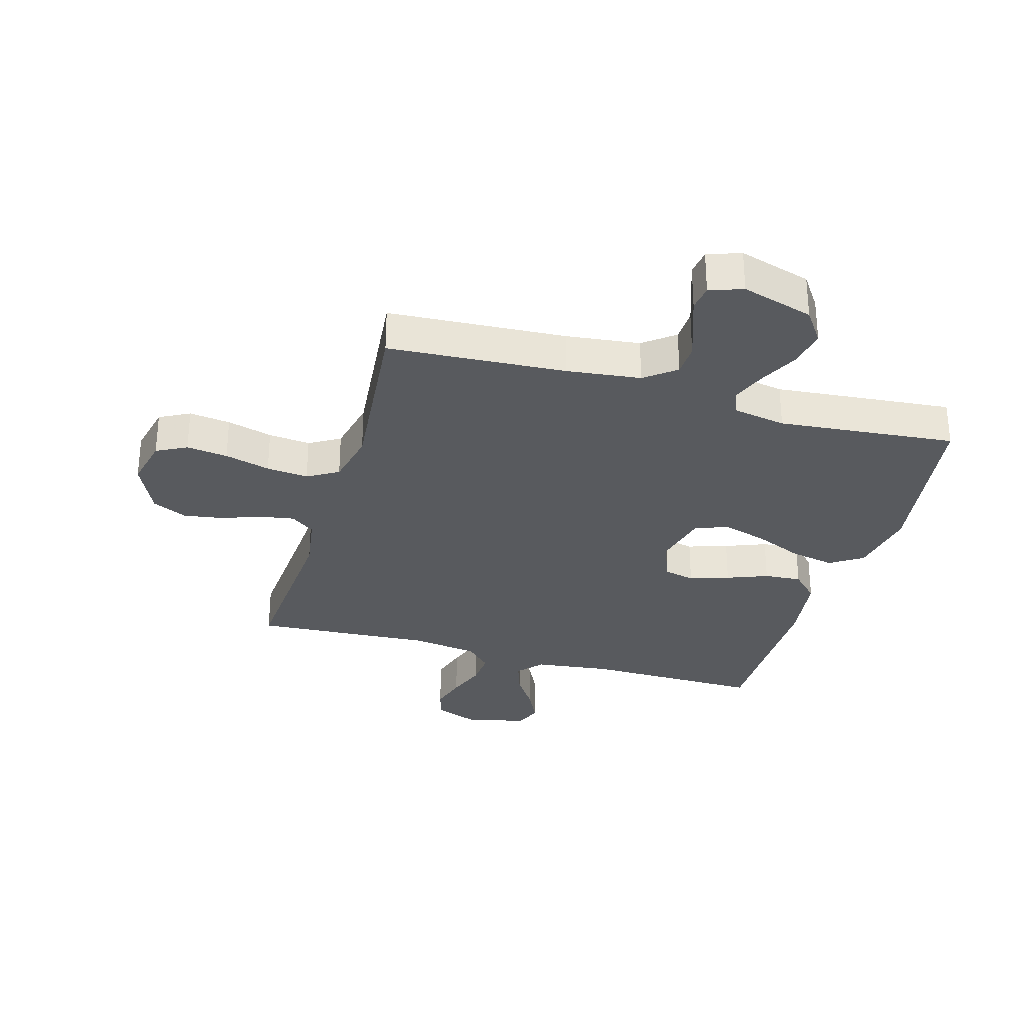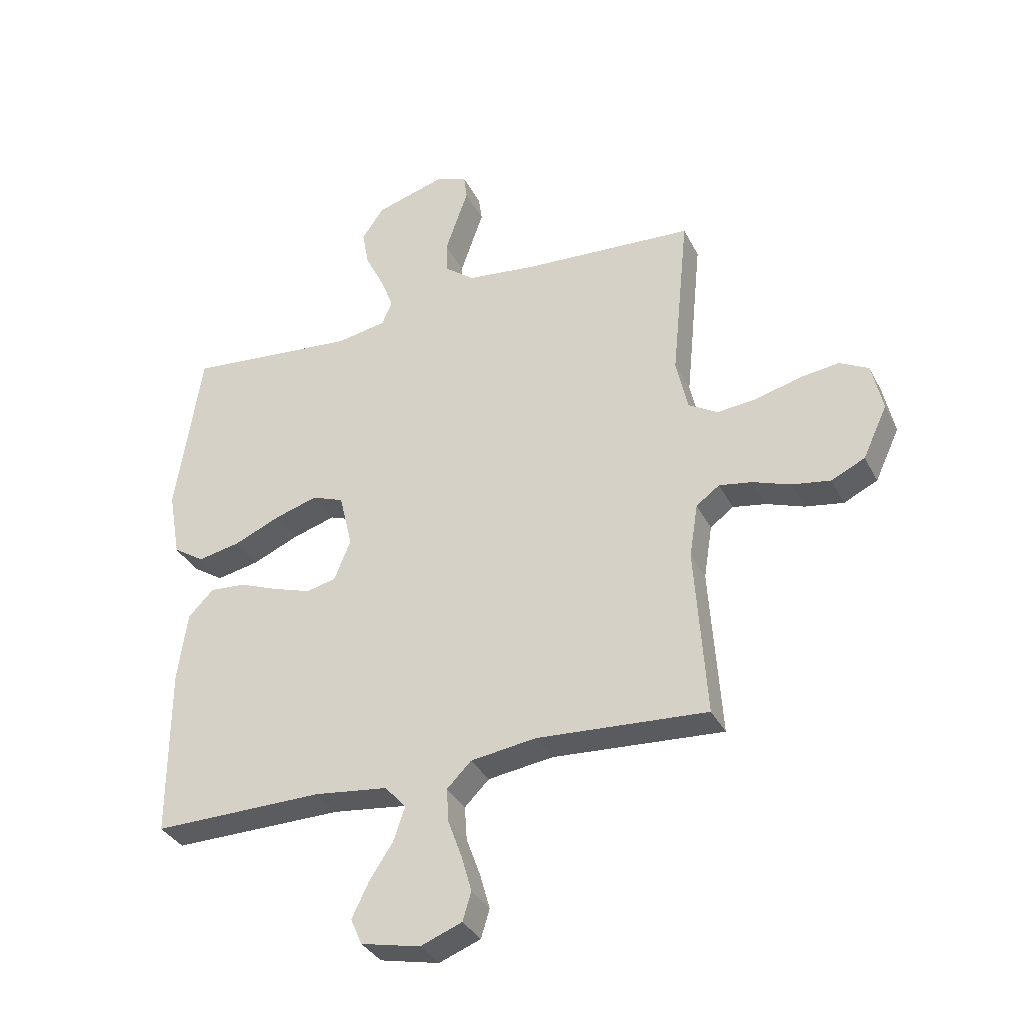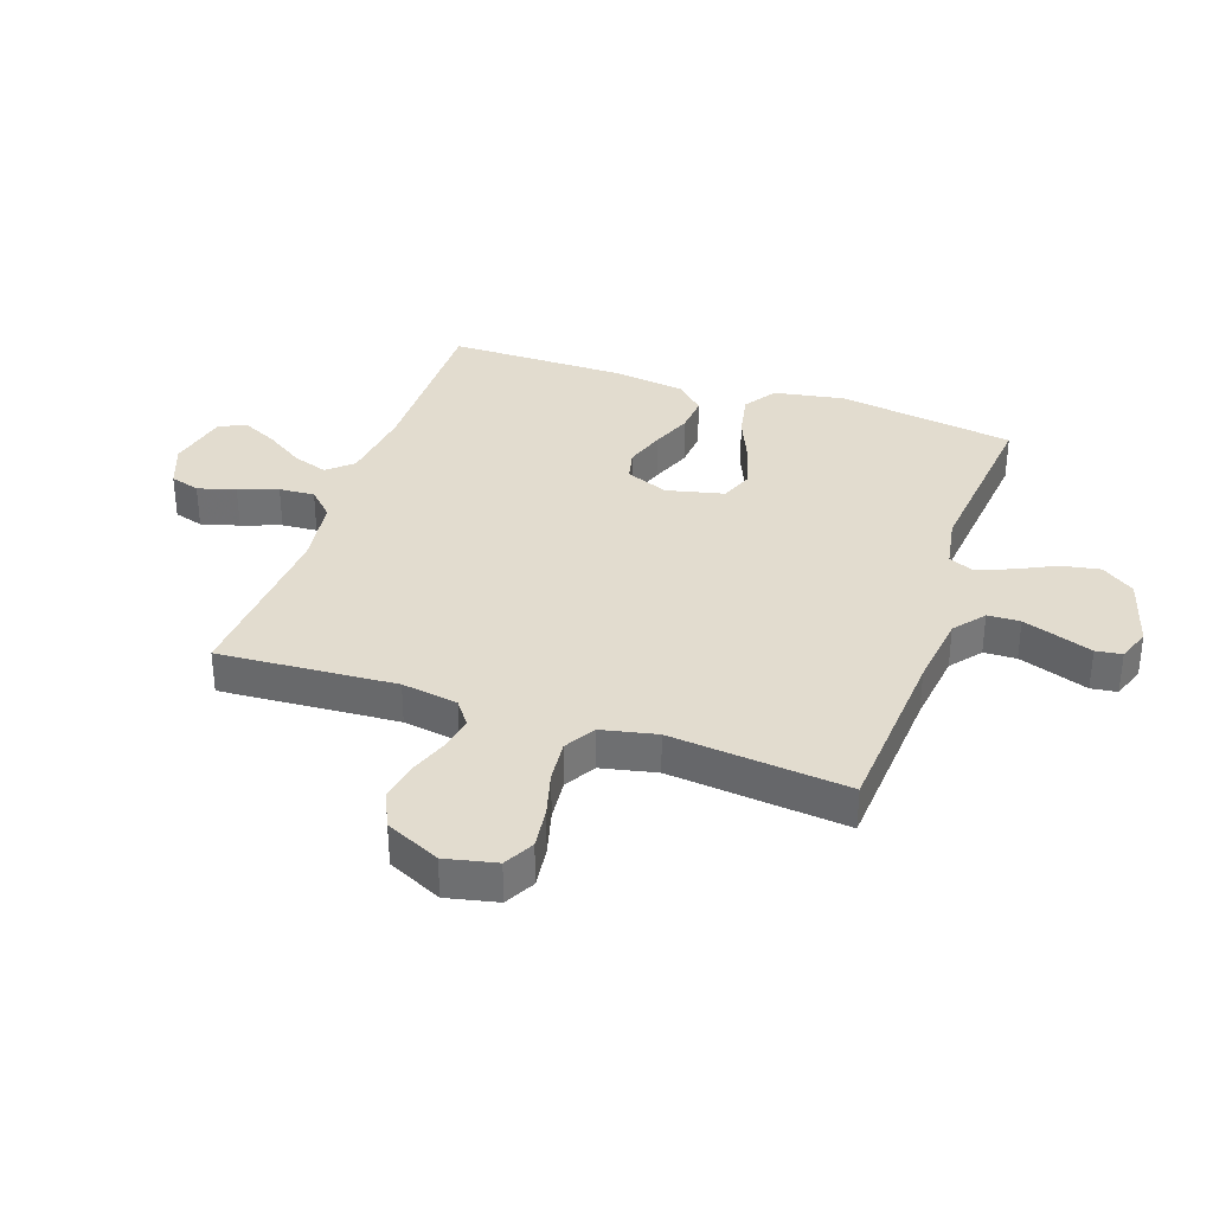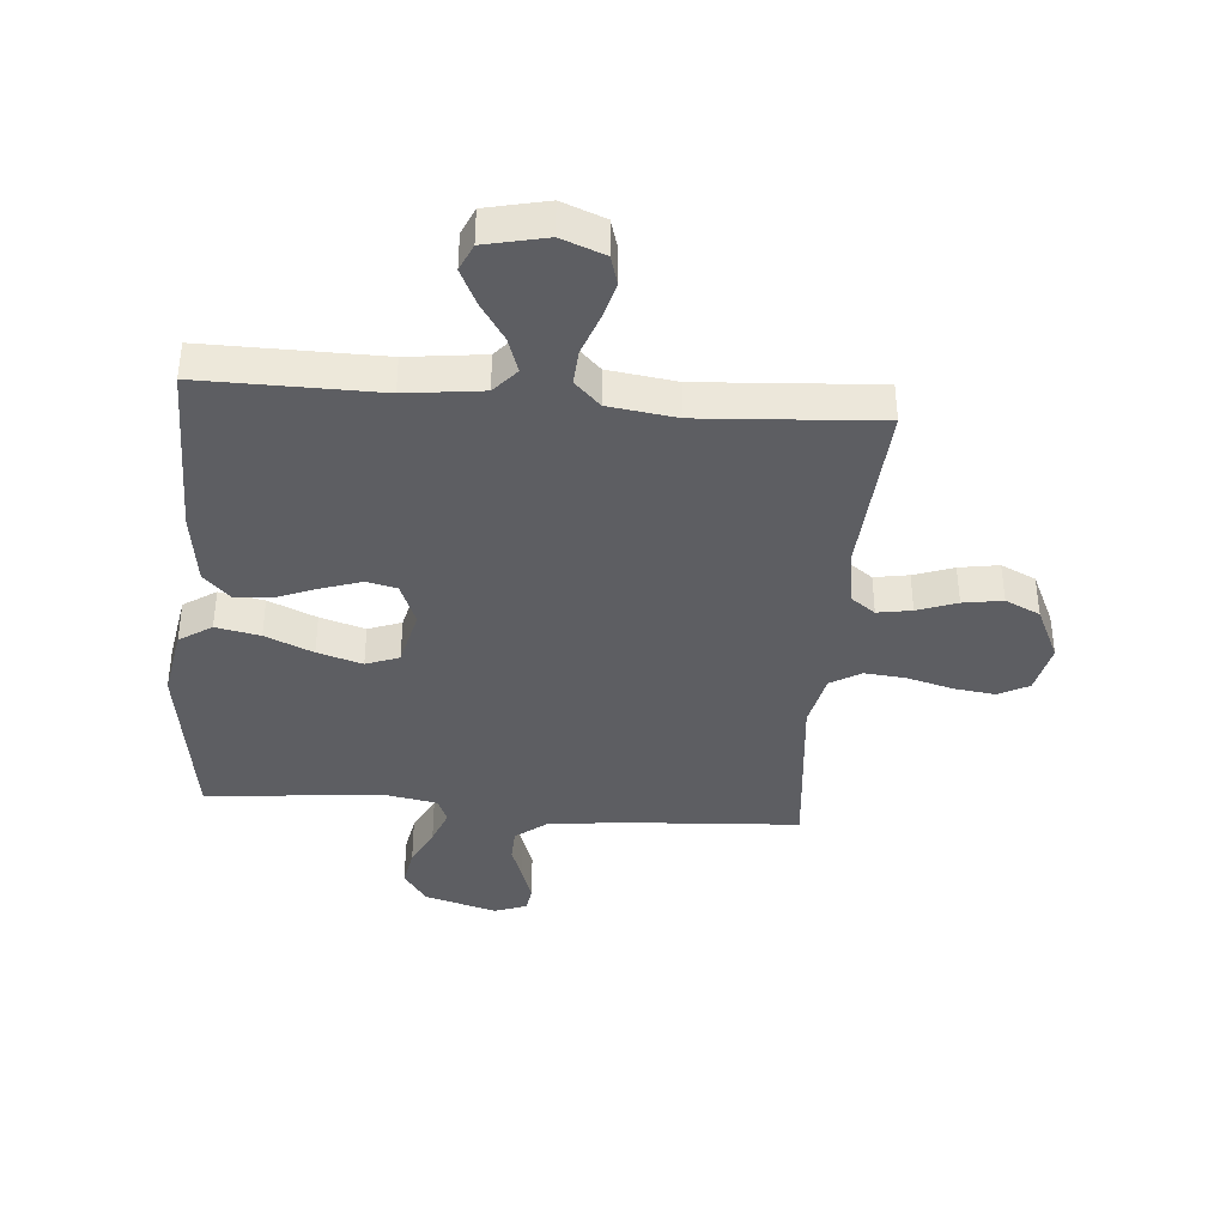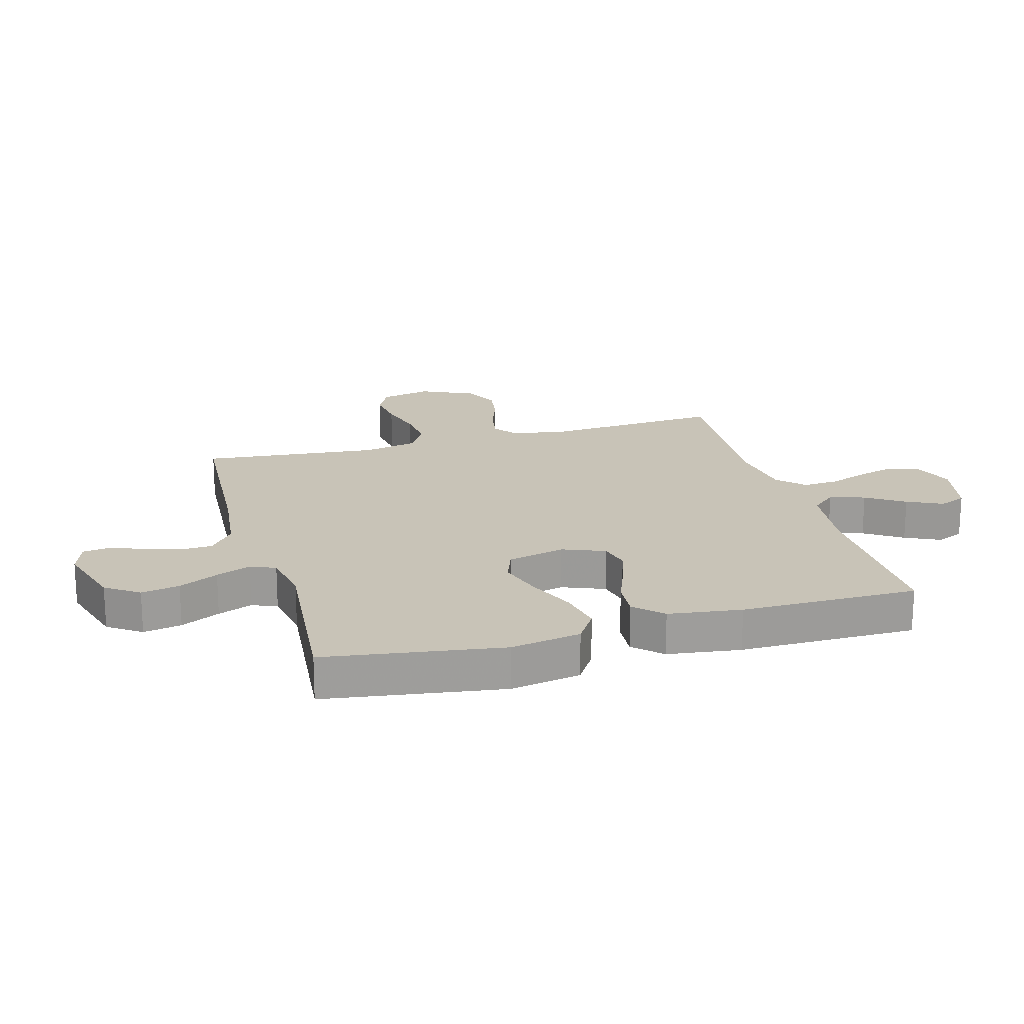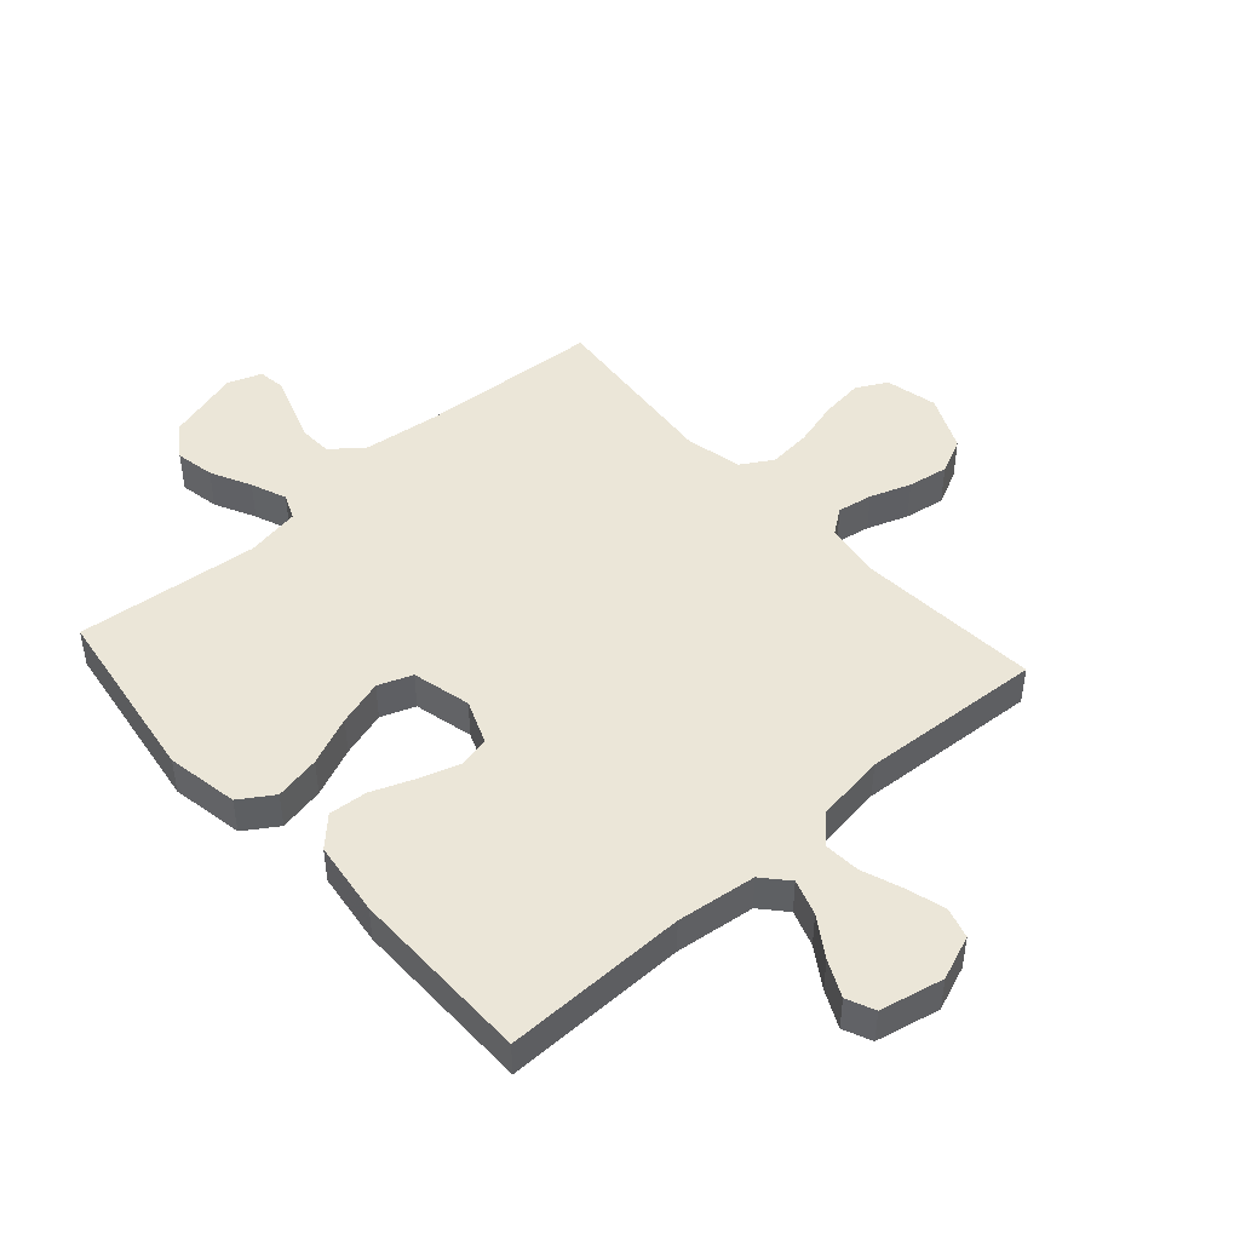
<metadata>
{"format":"obj","ext":"obj","renderer":"f3d","projection":"perspective","resolution":1024,"background":"white","views":[{"elev":-30.7,"azim":-16.2,"up":"+Y"},{"elev":-34.5,"azim":-156.1,"up":"+Z"},{"elev":34.6,"azim":-70.9,"up":"+Y"},{"elev":-38.9,"azim":175.2,"up":"+Y"},{"elev":19.7,"azim":74.1,"up":"+Y"},{"elev":46.2,"azim":138.1,"up":"+Y"}]}
</metadata>
<code>
v 0.5 0.07 -0.5
v 0.2 0.07 -0.497
v 0.07 0.07 -0.513
v 0.033 0.07 -0.555
v 0.053 0.07 -0.614
v 0.095 0.07 -0.678
v 0.124 0.07 -0.738
v 0.104 0.07 -0.784
v 0 0.07 -0.807
v -0.073 0.07 -0.779
v -0.088 0.07 -0.729
v -0.07 0.07 -0.665
v -0.046 0.07 -0.599
v -0.042 0.07 -0.539
v -0.085 0.07 -0.496
v -0.2 0.07 -0.48
v -0.5 0.07 -0.5
v -0.48 0.07 -0.2
v -0.495 0.07 -0.105
v -0.536 0.07 -0.075
v -0.594 0.07 -0.085
v -0.661 0.07 -0.109
v -0.728 0.07 -0.12
v -0.787 0.07 -0.092
v -0.83 0.07 0
v -0.811 0.07 0.086
v -0.76 0.07 0.113
v -0.69 0.07 0.104
v -0.613 0.07 0.083
v -0.542 0.07 0.076
v -0.49 0.07 0.107
v -0.47 0.07 0.2
v -0.5 0.07 0.5
v -0.2 0.07 0.519
v -0.075 0.07 0.534
v -0.023 0.07 0.575
v -0.021 0.07 0.63
v -0.042 0.07 0.691
v -0.062 0.07 0.748
v -0.056 0.07 0.792
v 0 0.07 0.812
v 0.122 0.07 0.776
v 0.161 0.07 0.72
v 0.149 0.07 0.655
v 0.116 0.07 0.588
v 0.093 0.07 0.529
v 0.111 0.07 0.487
v 0.2 0.07 0.471
v 0.5 0.07 0.5
v 0.545 0.07 0.2
v 0.524 0.07 0.081
v 0.469 0.07 0.045
v 0.394 0.07 0.06
v 0.313 0.07 0.095
v 0.237 0.07 0.118
v 0.181 0.07 0.097
v 0.158 0.07 0
v 0.187 0.07 -0.072
v 0.239 0.07 -0.084
v 0.306 0.07 -0.062
v 0.375 0.07 -0.035
v 0.438 0.07 -0.03
v 0.483 0.07 -0.076
v 0.5 0.07 -0.2
v 0.5 0 -0.5
v 0.2 0 -0.497
v 0.07 0 -0.513
v 0.033 0 -0.555
v 0.053 0 -0.614
v 0.095 0 -0.678
v 0.124 0 -0.738
v 0.104 0 -0.784
v 0 0 -0.807
v -0.073 0 -0.779
v -0.088 0 -0.729
v -0.07 0 -0.665
v -0.046 0 -0.599
v -0.042 0 -0.539
v -0.085 0 -0.496
v -0.2 0 -0.48
v -0.5 0 -0.5
v -0.48 0 -0.2
v -0.495 0 -0.105
v -0.536 0 -0.075
v -0.594 0 -0.085
v -0.661 0 -0.109
v -0.728 0 -0.12
v -0.787 0 -0.092
v -0.83 0 0
v -0.811 0 0.086
v -0.76 0 0.113
v -0.69 0 0.104
v -0.613 0 0.083
v -0.542 0 0.076
v -0.49 0 0.107
v -0.47 0 0.2
v -0.5 0 0.5
v -0.2 0 0.519
v -0.075 0 0.534
v -0.023 0 0.575
v -0.021 0 0.63
v -0.042 0 0.691
v -0.062 0 0.748
v -0.056 0 0.792
v 0 0 0.812
v 0.122 0 0.776
v 0.161 0 0.72
v 0.149 0 0.655
v 0.116 0 0.588
v 0.093 0 0.529
v 0.111 0 0.487
v 0.2 0 0.471
v 0.5 0 0.5
v 0.545 0 0.2
v 0.524 0 0.081
v 0.469 0 0.045
v 0.394 0 0.06
v 0.313 0 0.095
v 0.237 0 0.118
v 0.181 0 0.097
v 0.158 0 0
v 0.187 0 -0.072
v 0.239 0 -0.084
v 0.306 0 -0.062
v 0.375 0 -0.035
v 0.438 0 -0.03
v 0.483 0 -0.076
v 0.5 0 -0.2
f 64 1 2
f 63 64 2
f 62 63 2
f 61 62 2
f 60 61 2
f 59 60 2 3
f 58 59 3 4
f 57 58 4
f 52 53 54
f 51 52 54
f 50 51 54
f 49 50 54
f 48 49 54
f 47 48 54 55
f 46 47 55 56
f 43 44 45
f 42 43 45
f 41 42 45
f 40 41 45
f 39 40 45
f 38 39 45
f 37 38 45 46
f 46 56 57
f 37 46 57
f 36 37 57
f 32 33 34
f 31 32 34 35
f 27 28 29
f 26 27 29
f 25 26 29
f 24 25 29
f 23 24 29
f 22 23 29
f 21 22 29
f 20 21 29 30
f 19 20 30 31
f 16 17 18
f 35 36 57
f 31 35 57
f 19 31 57
f 18 19 57
f 16 18 57
f 15 16 57
f 11 12 13
f 10 11 13
f 9 10 13
f 8 9 13
f 7 8 13
f 6 7 13
f 5 6 13
f 14 15 57 4
f 4 5 13 14
f 66 65 128
f 66 128 127
f 66 127 126
f 66 126 125
f 66 125 124
f 67 66 124 123
f 68 67 123 122
f 68 122 121
f 118 117 116
f 118 116 115
f 118 115 114
f 118 114 113
f 118 113 112
f 119 118 112 111
f 120 119 111 110
f 109 108 107
f 109 107 106
f 109 106 105
f 109 105 104
f 109 104 103
f 109 103 102
f 110 109 102 101
f 121 120 110
f 121 110 101
f 121 101 100
f 98 97 96
f 99 98 96 95
f 93 92 91
f 93 91 90
f 93 90 89
f 93 89 88
f 93 88 87
f 93 87 86
f 93 86 85
f 94 93 85 84
f 95 94 84 83
f 82 81 80
f 121 100 99
f 121 99 95
f 121 95 83
f 121 83 82
f 121 82 80
f 121 80 79
f 77 76 75
f 77 75 74
f 77 74 73
f 77 73 72
f 77 72 71
f 77 71 70
f 77 70 69
f 68 121 79 78
f 78 77 69 68
f 1 65 66 2
f 2 66 67 3
f 3 67 68 4
f 4 68 69 5
f 5 69 70 6
f 6 70 71 7
f 7 71 72 8
f 8 72 73 9
f 9 73 74 10
f 10 74 75 11
f 11 75 76 12
f 12 76 77 13
f 13 77 78 14
f 14 78 79 15
f 15 79 80 16
f 16 80 81 17
f 17 81 82 18
f 18 82 83 19
f 19 83 84 20
f 20 84 85 21
f 21 85 86 22
f 22 86 87 23
f 23 87 88 24
f 24 88 89 25
f 25 89 90 26
f 26 90 91 27
f 27 91 92 28
f 28 92 93 29
f 29 93 94 30
f 30 94 95 31
f 31 95 96 32
f 32 96 97 33
f 33 97 98 34
f 34 98 99 35
f 35 99 100 36
f 36 100 101 37
f 37 101 102 38
f 38 102 103 39
f 39 103 104 40
f 40 104 105 41
f 41 105 106 42
f 42 106 107 43
f 43 107 108 44
f 44 108 109 45
f 45 109 110 46
f 46 110 111 47
f 47 111 112 48
f 48 112 113 49
f 49 113 114 50
f 50 114 115 51
f 51 115 116 52
f 52 116 117 53
f 53 117 118 54
f 54 118 119 55
f 55 119 120 56
f 56 120 121 57
f 57 121 122 58
f 58 122 123 59
f 59 123 124 60
f 60 124 125 61
f 61 125 126 62
f 62 126 127 63
f 63 127 128 64
f 64 128 65 1

</code>
